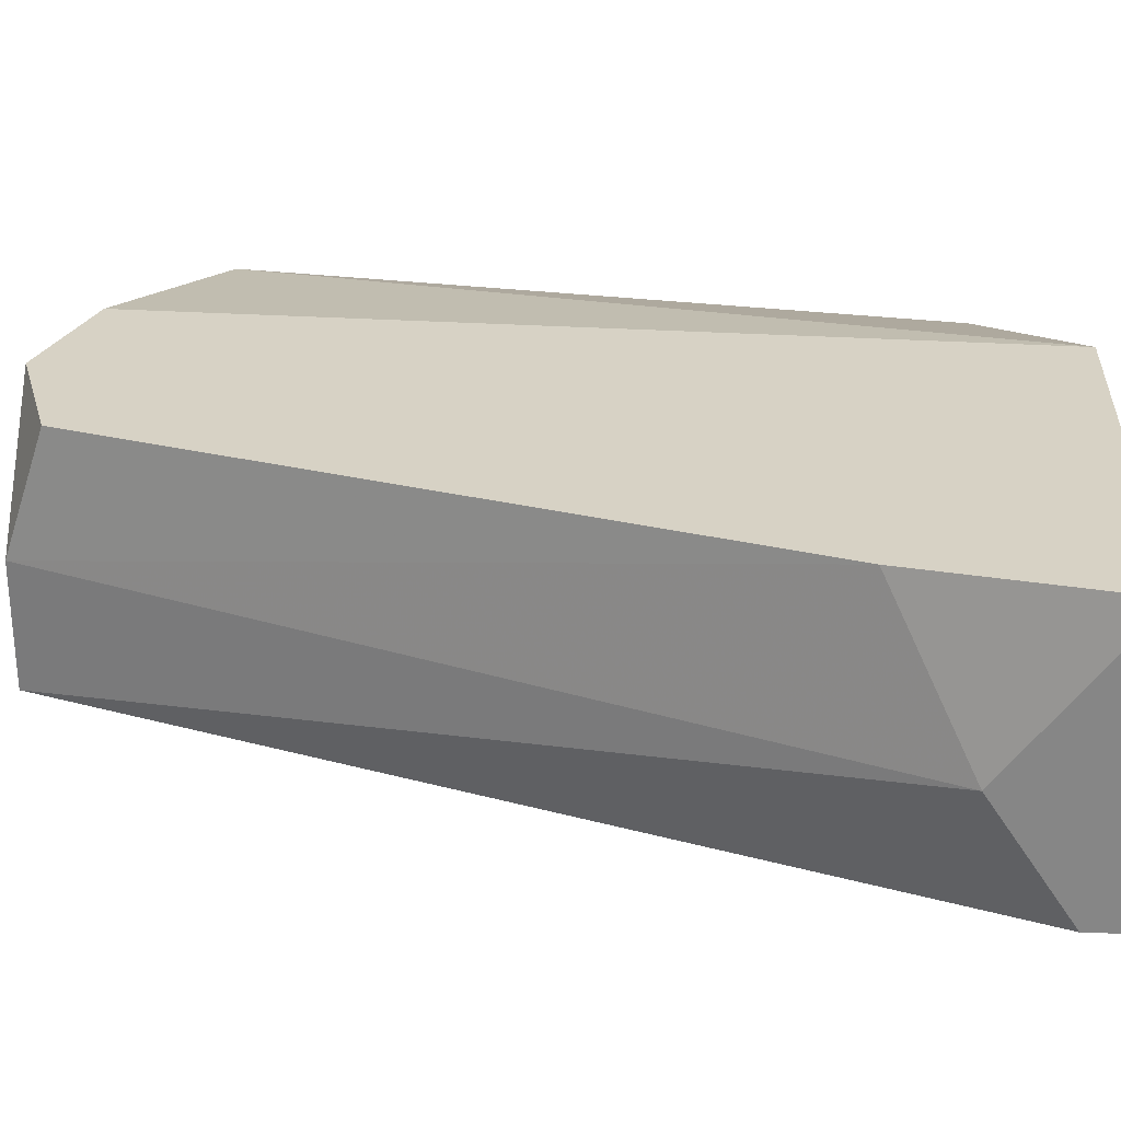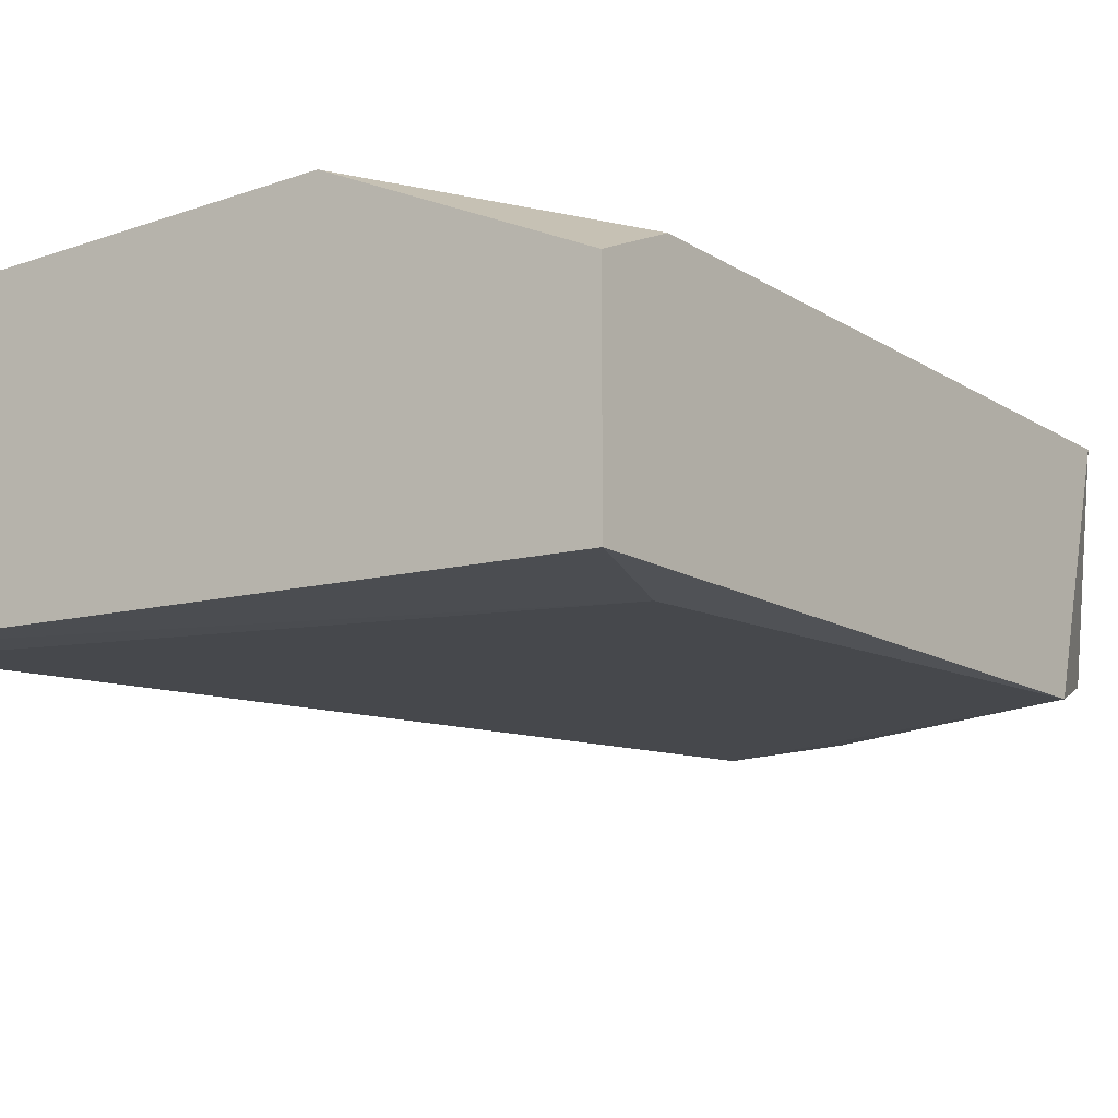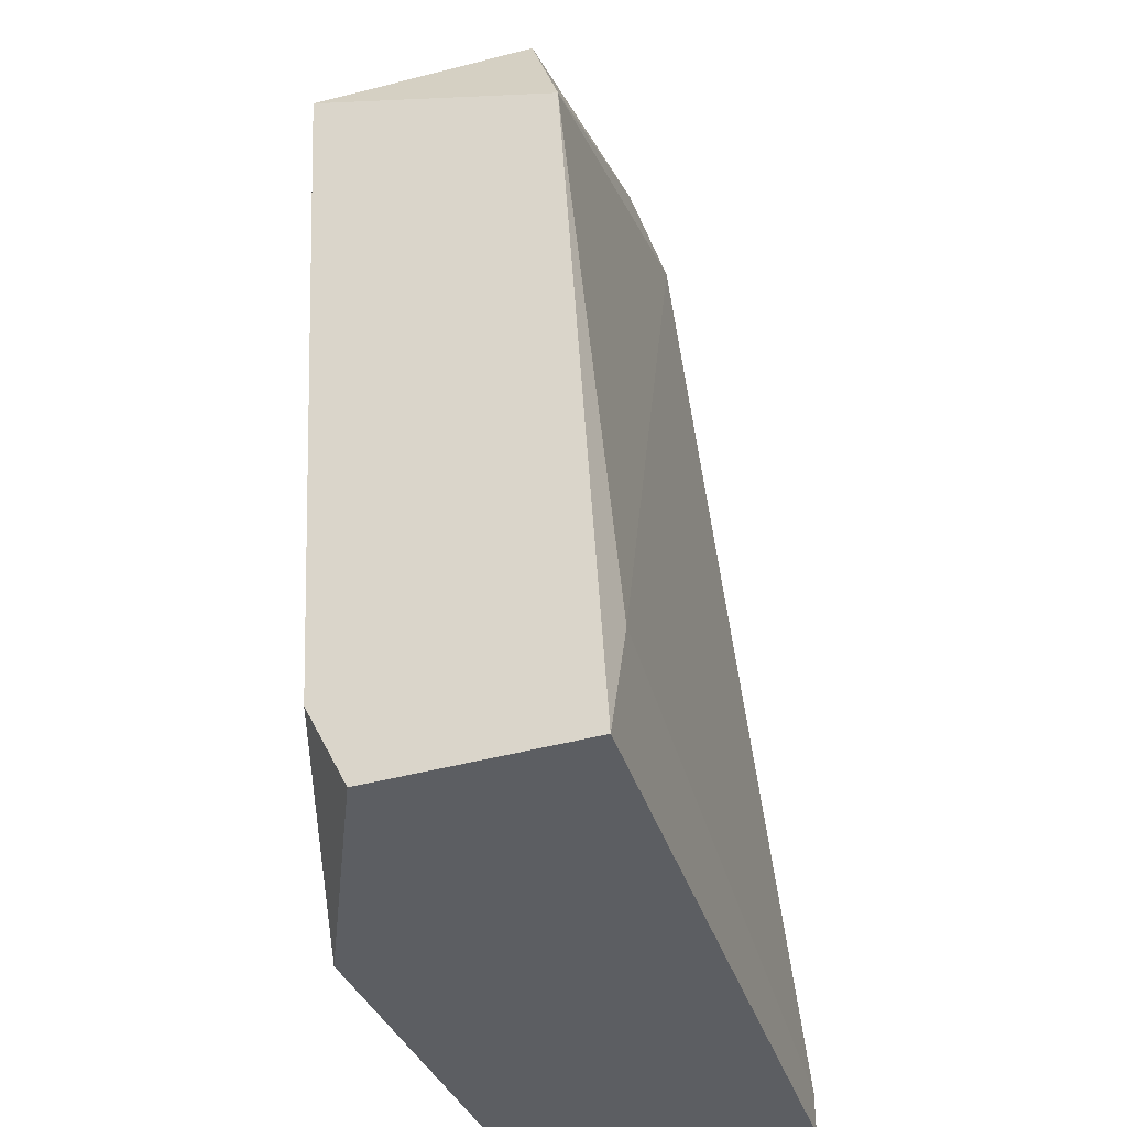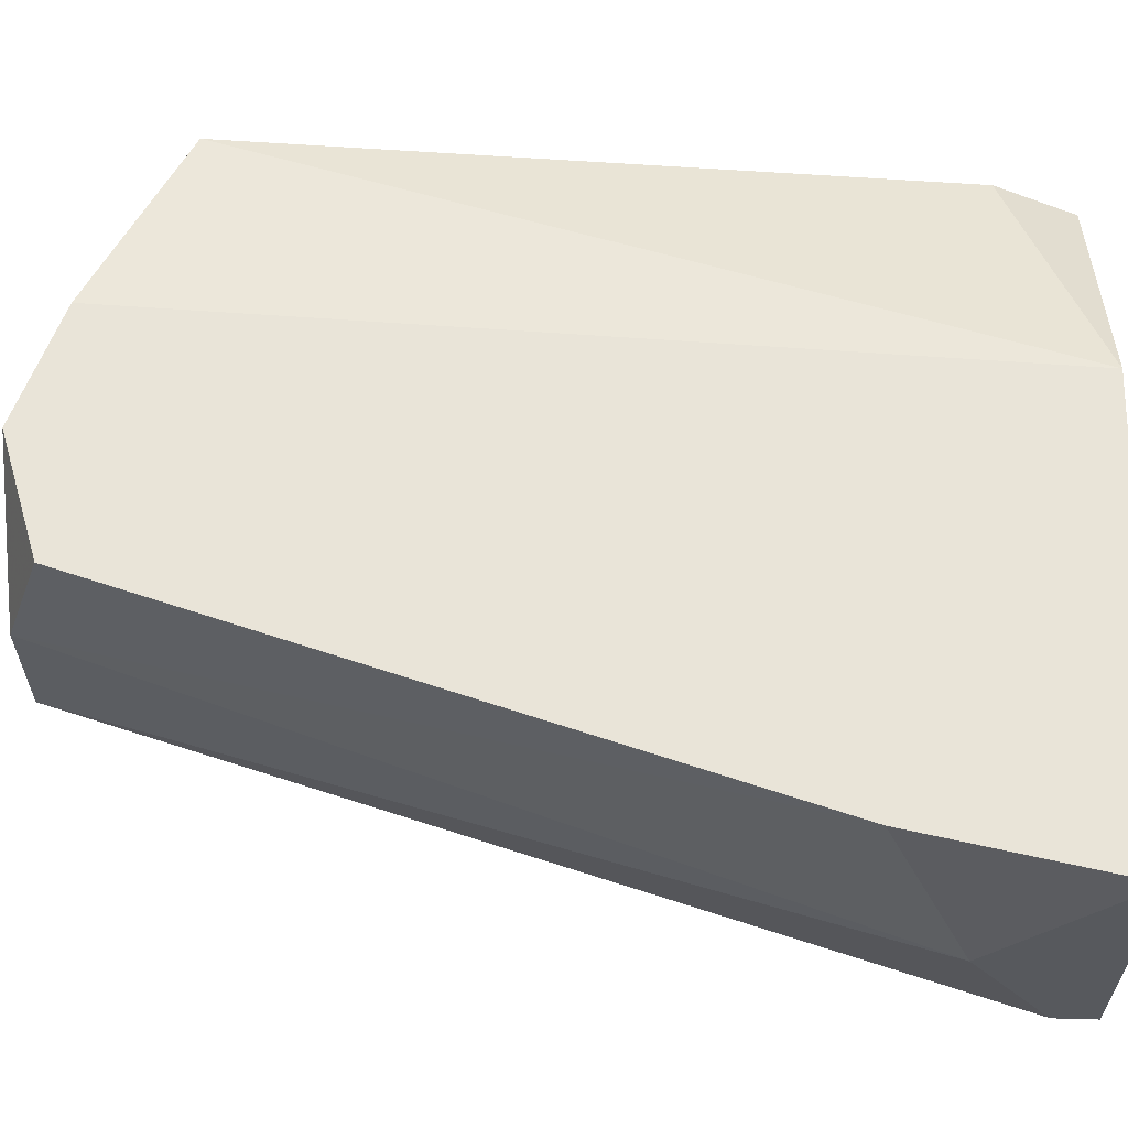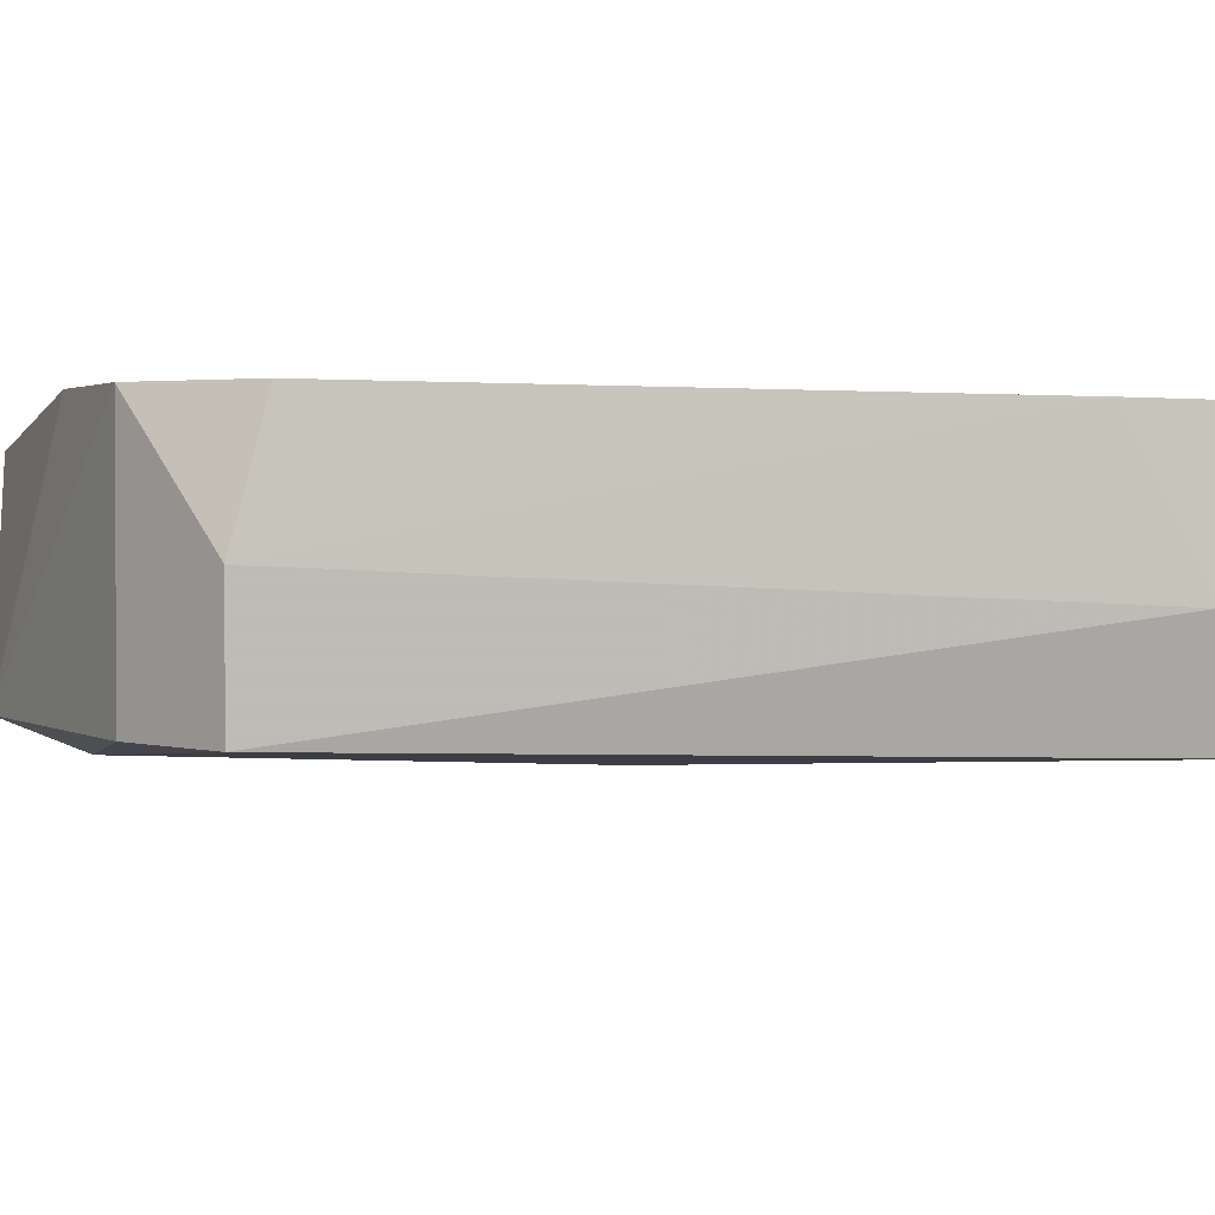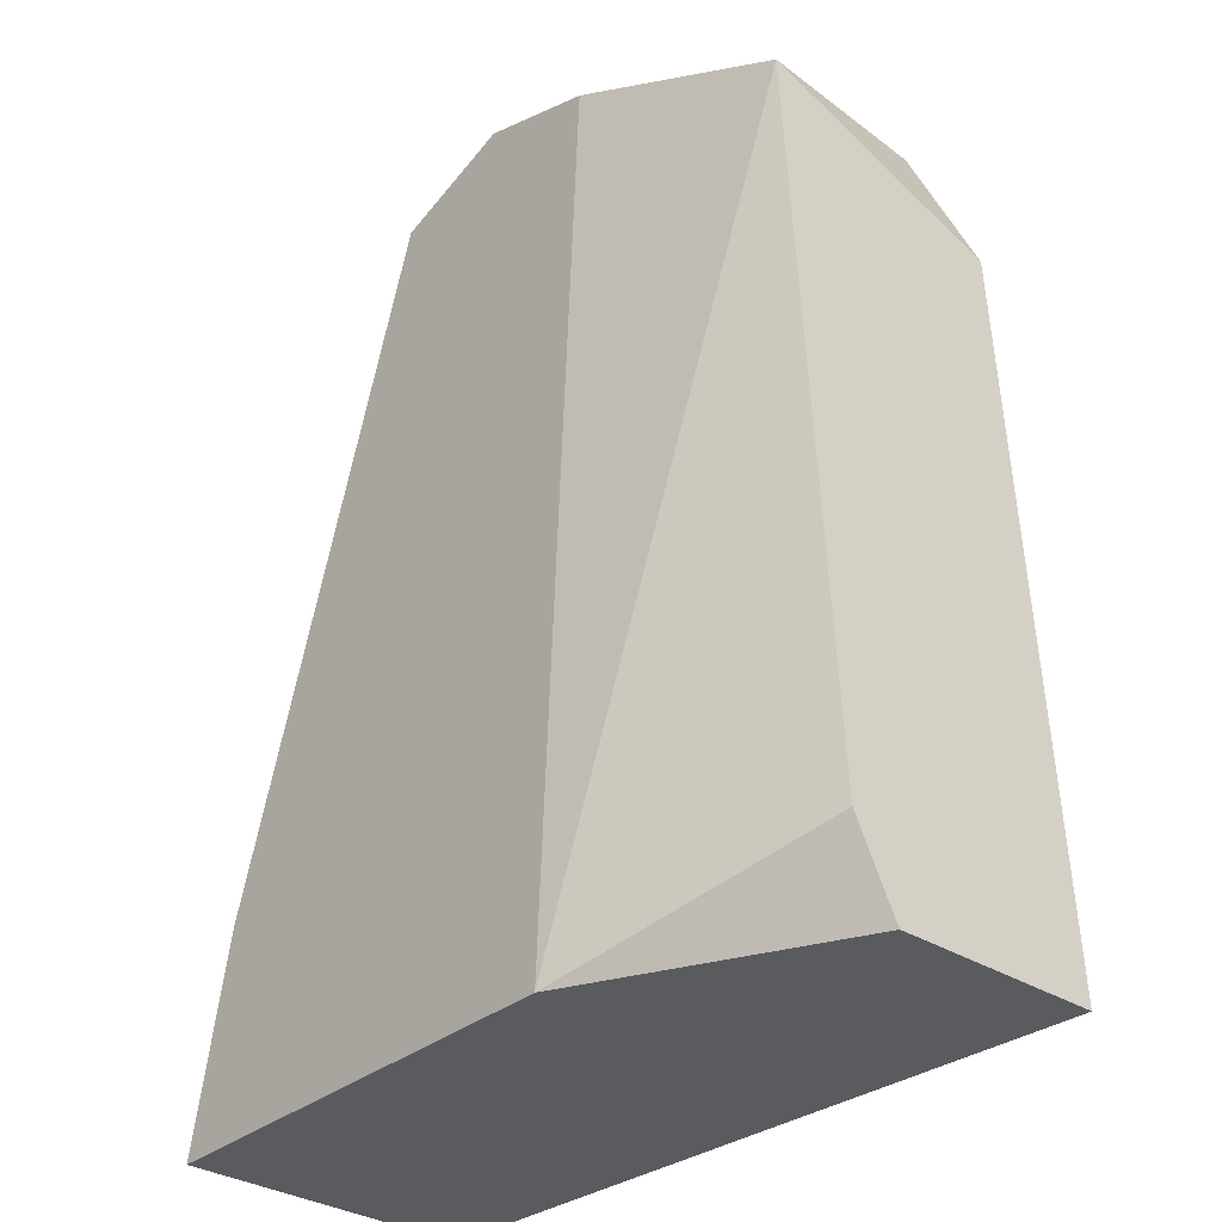
<metadata>
{"format":"obj","ext":"obj","renderer":"f3d","projection":"perspective","resolution":1024,"background":"white","views":[{"elev":27.6,"azim":-87.0,"up":"+Z"},{"elev":-16.8,"azim":34.9,"up":"+Z"},{"elev":-37.8,"azim":110.2,"up":"+Y"},{"elev":60.6,"azim":-88.4,"up":"+Z"},{"elev":1.9,"azim":-134.4,"up":"+Z"},{"elev":-33.1,"azim":48.6,"up":"+Y"}]}
</metadata>
<code>
v -0.04344 0.008891 -0.03263
v -0.04344 0.008891 -0.04131
v -0.04344 0.01262 -0.03759
v -0.04344 0.01013 -0.04131
v -0.02855 0.03494 -0.03263
v -0.02359 0.0337 -0.04007
v -0.02359 0.01262 -0.04255
v -0.02979 0.008891 -0.03263
v -0.03227 0.03619 -0.03263
v -0.03227 0.03619 -0.04007
v -0.0422 0.0151 -0.03263
v -0.036 0.03494 -0.03263
v -0.036 0.03619 -0.03635
v -0.036 0.03619 -0.04007
v -0.02235 0.008891 -0.03635
v -0.02235 0.008891 -0.04255
v -0.02235 0.03246 -0.03387
v -0.02235 0.02998 -0.04131
v -0.02235 0.01137 -0.03511
f 11 12 13
f 1 2 16
f 19 16 17
f 19 17 8
f 1 16 8
f 9 1 8
f 1 9 12
f 6 17 18
f 17 16 18
f 2 1 3
f 16 2 7
f 18 16 7
f 14 18 7
f 6 9 5
f 17 6 5
f 8 17 5
f 9 8 5
f 16 19 15
f 19 8 15
f 8 16 15
f 9 6 10
f 14 9 10
f 18 14 10
f 6 18 10
f 2 3 4
f 3 14 4
f 7 2 4
f 14 7 4
f 1 12 11
f 3 1 11
f 3 11 13
f 9 14 13
f 12 9 13
f 14 3 13

</code>
